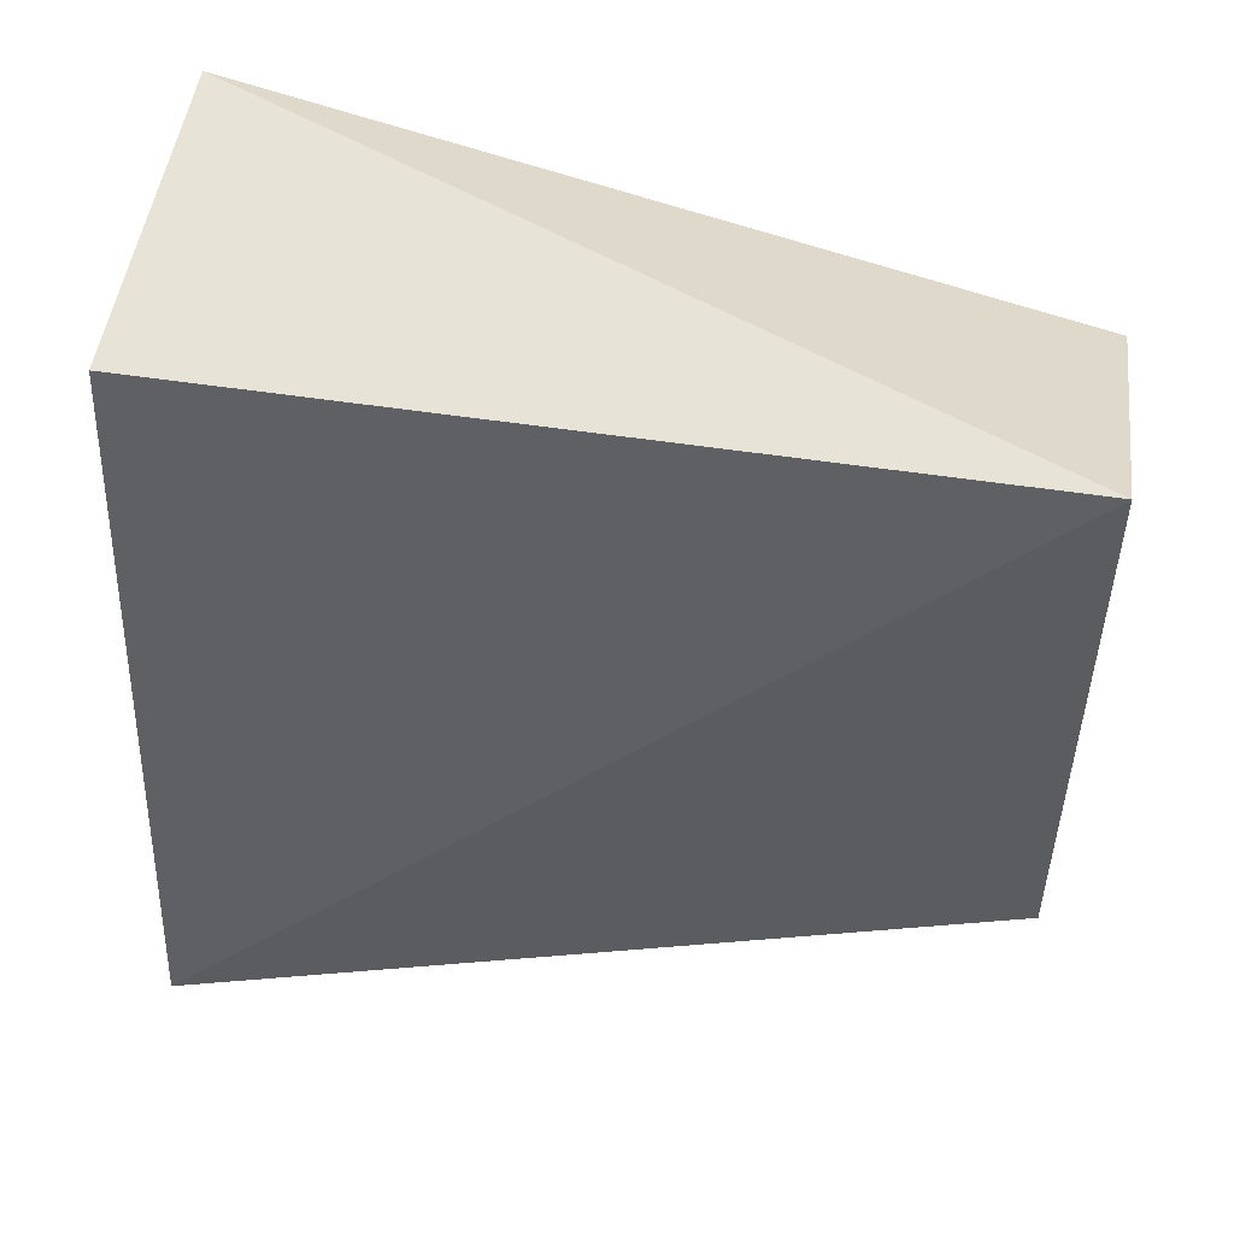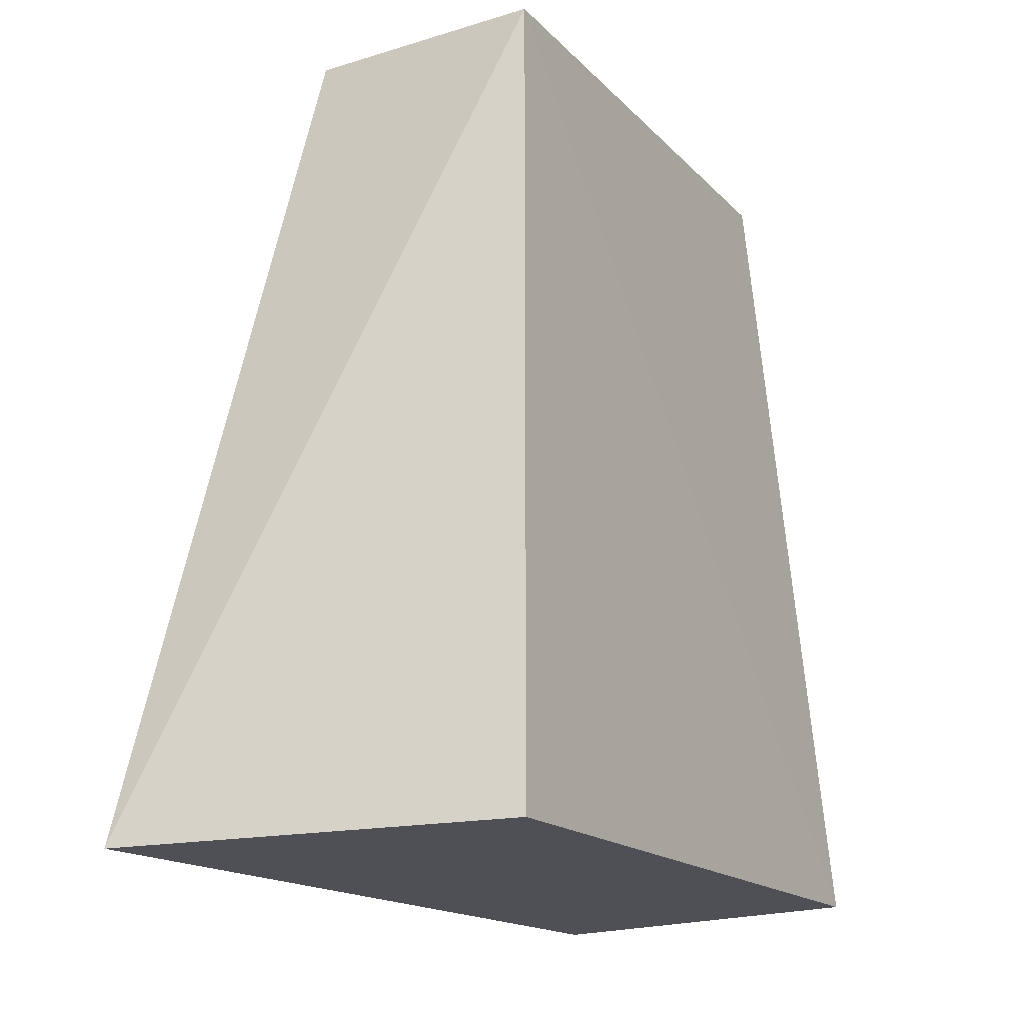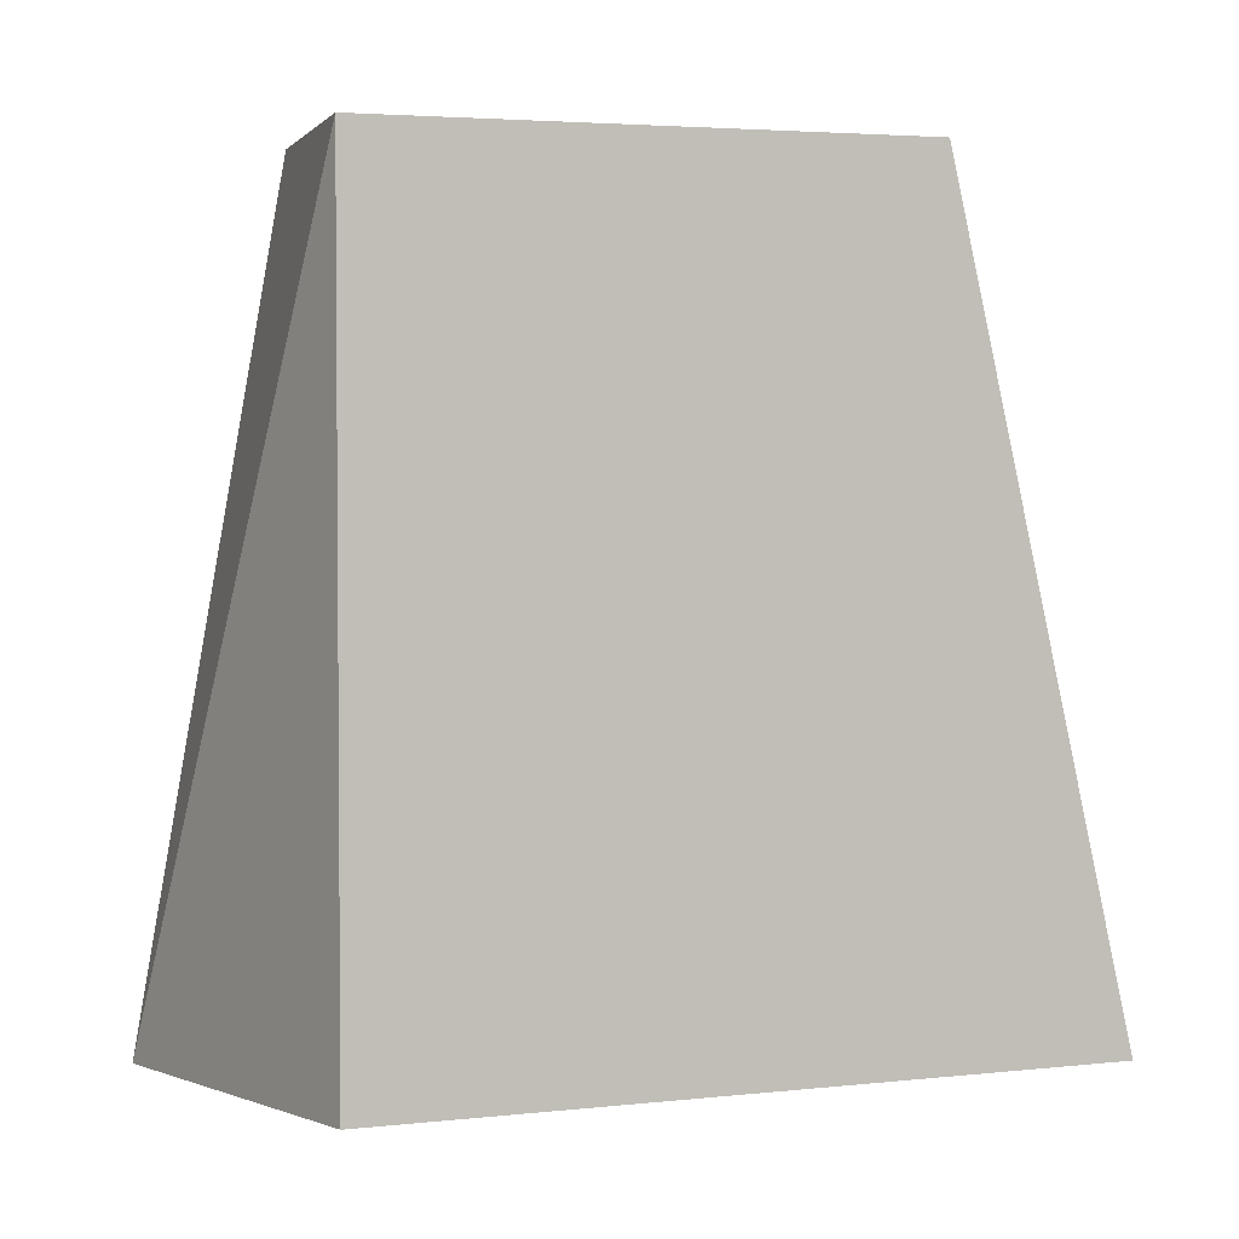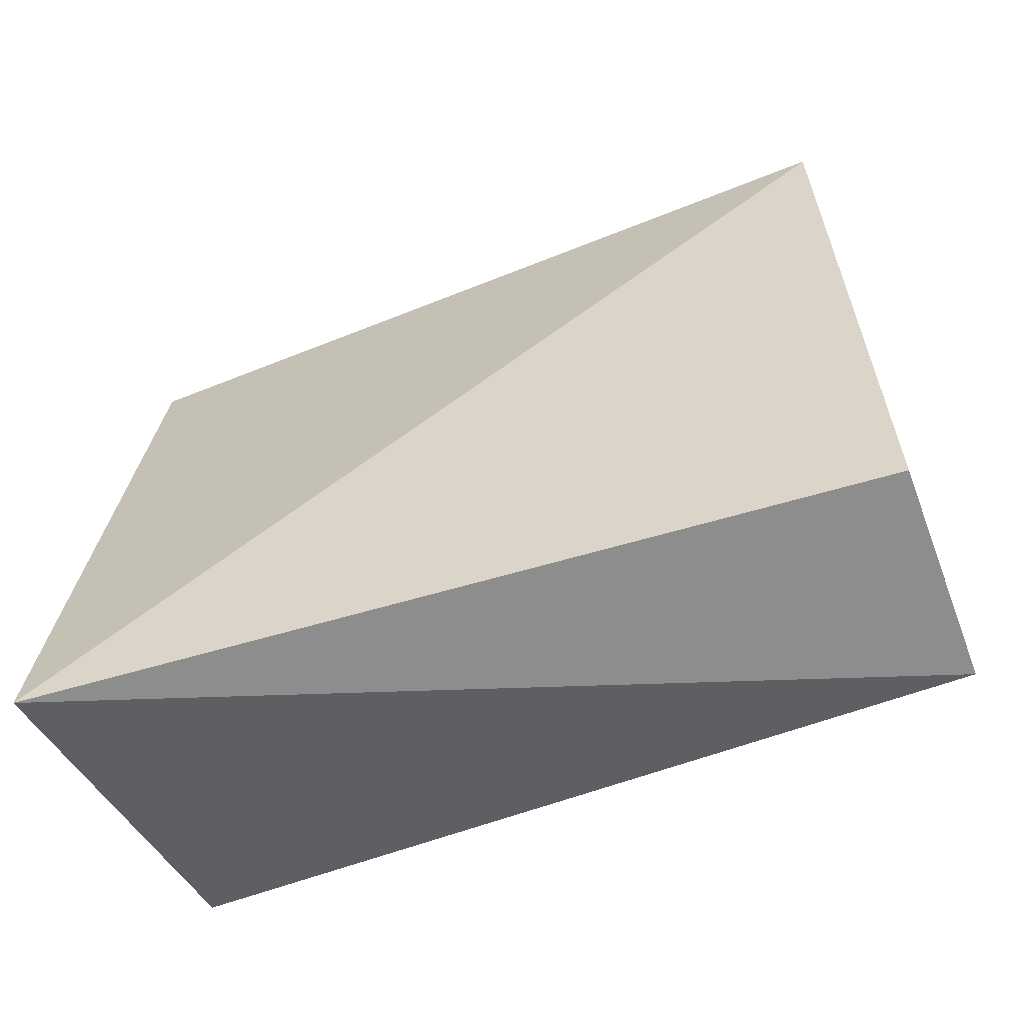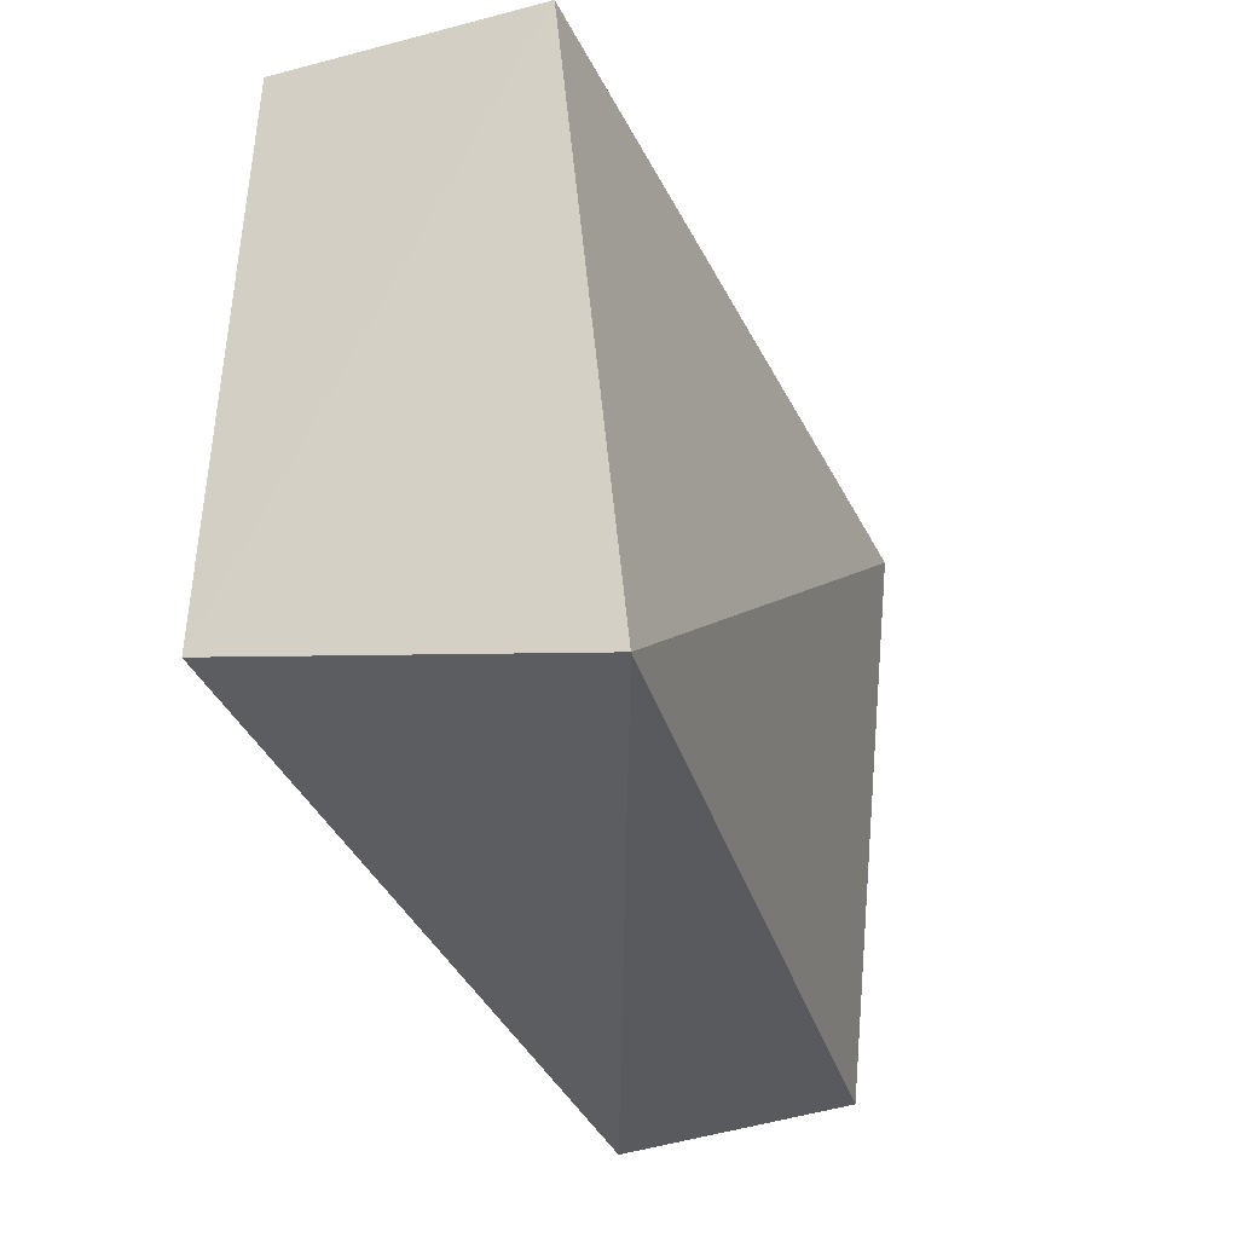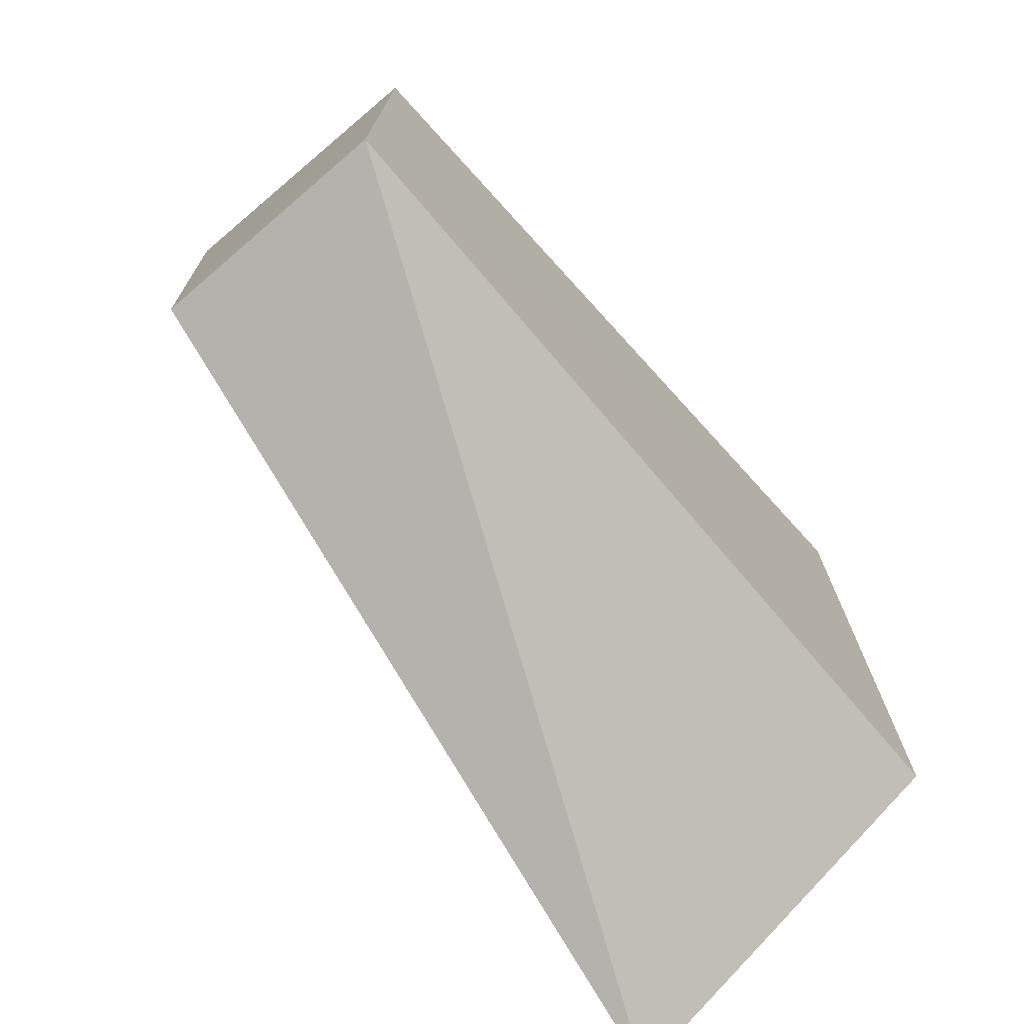
<metadata>
{"format":"obj","ext":"obj","renderer":"f3d","projection":"perspective","resolution":1024,"background":"white","views":[{"elev":48.4,"azim":-80.7,"up":"+Y"},{"elev":-19.0,"azim":29.9,"up":"+Z"},{"elev":2.8,"azim":73.5,"up":"+Z"},{"elev":-61.2,"azim":-69.3,"up":"+Y"},{"elev":-40.3,"azim":-156.6,"up":"+Y"},{"elev":-74.1,"azim":40.5,"up":"+Y"}]}
</metadata>
<code>
v 0.0005749 0.01286 0.05398
v 0.0005749 -0.009558 0.05398
v 0.0009253 0.02033 0.01997
v -0.01193 0.01743 0.01919
v -0.01274 0.01782 0.0539
v -0.01507 -0.01495 0.01871
v -0.009613 -0.009558 0.05398
v 0.0005749 -0.009558 0.01934
f 1 2 3
f 5 1 3
f 5 3 4
f 6 5 4
f 7 2 1
f 7 1 5
f 7 6 2
f 7 5 6
f 8 3 2
f 8 2 6
f 8 6 4
f 8 4 3

</code>
